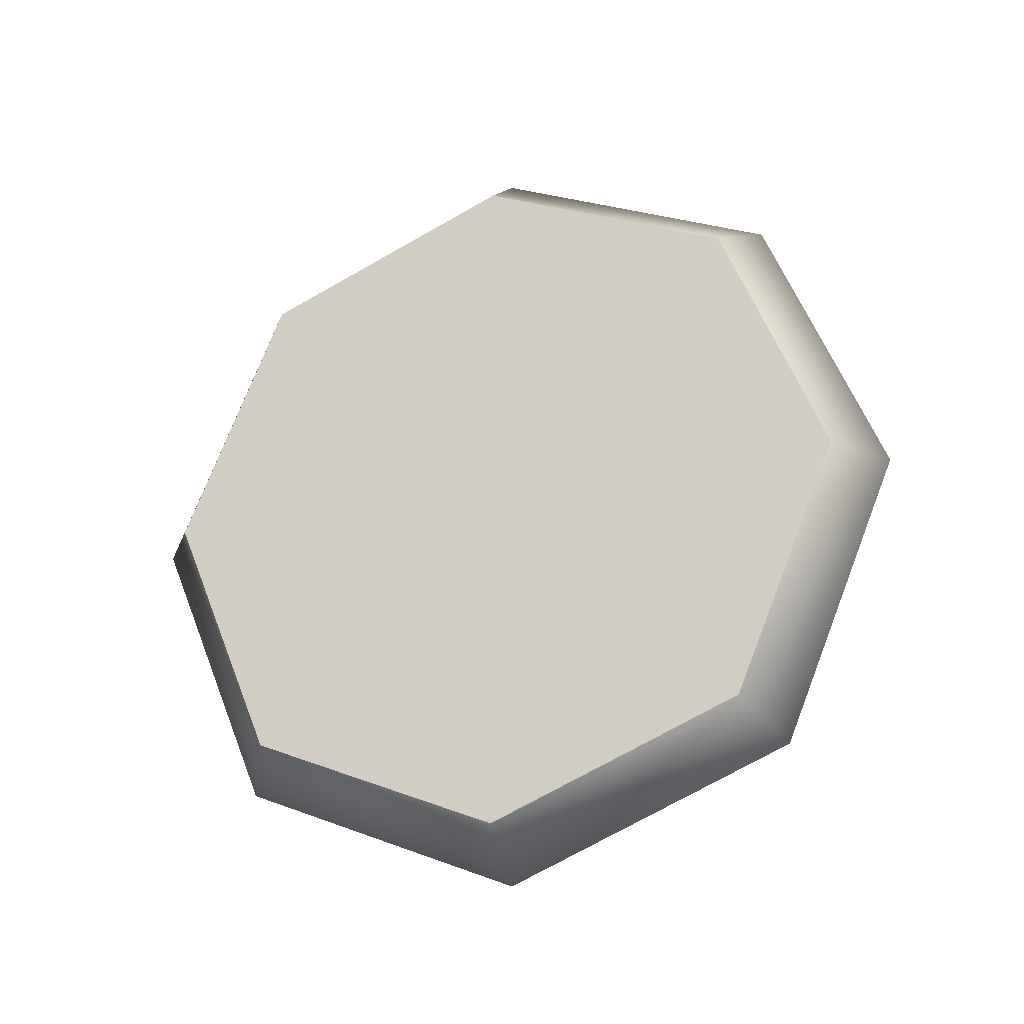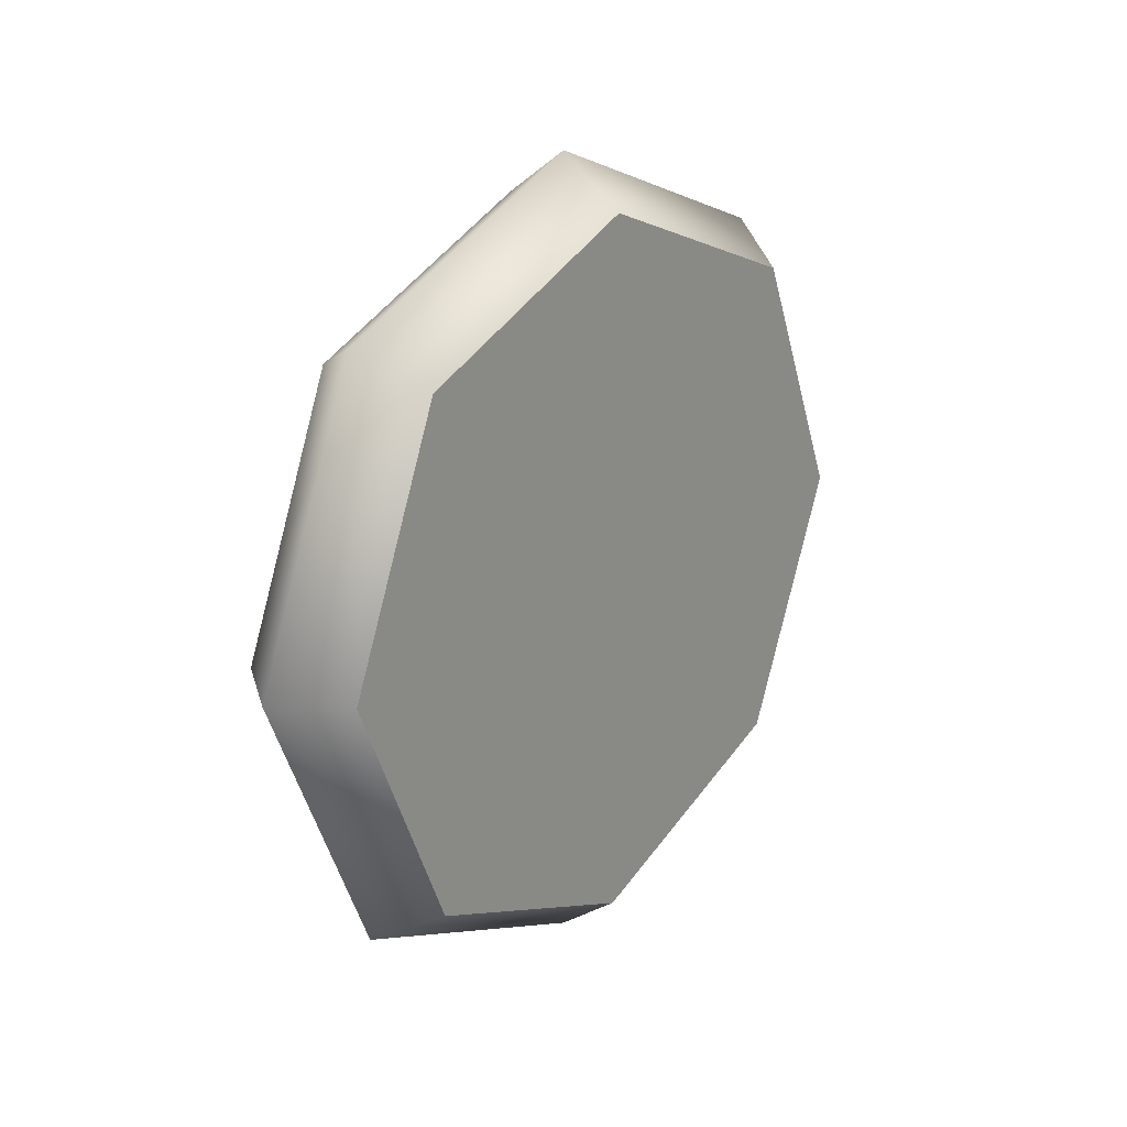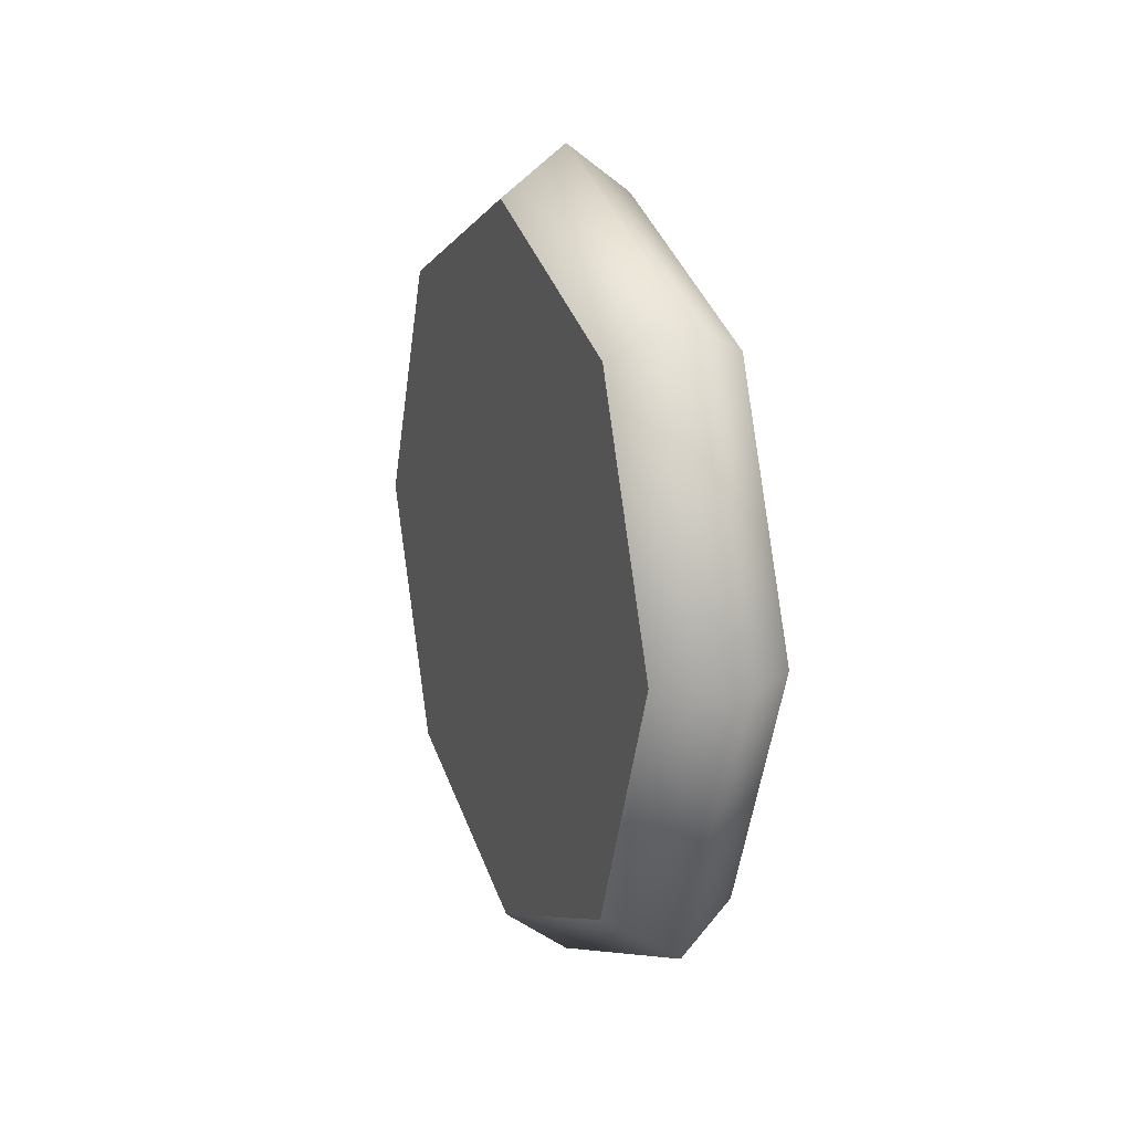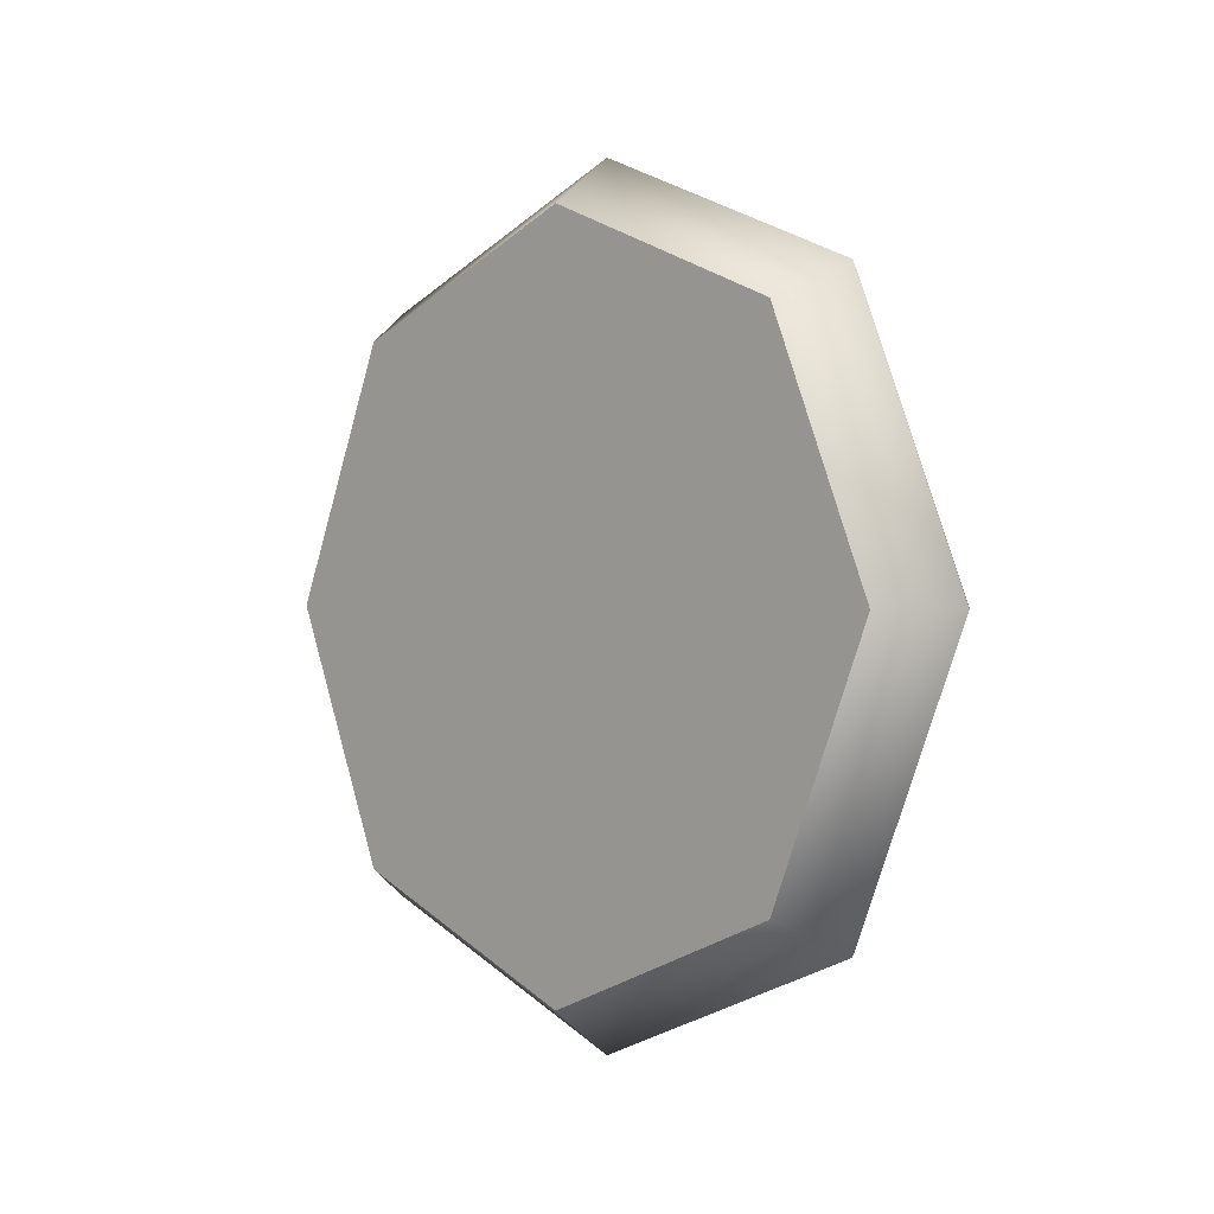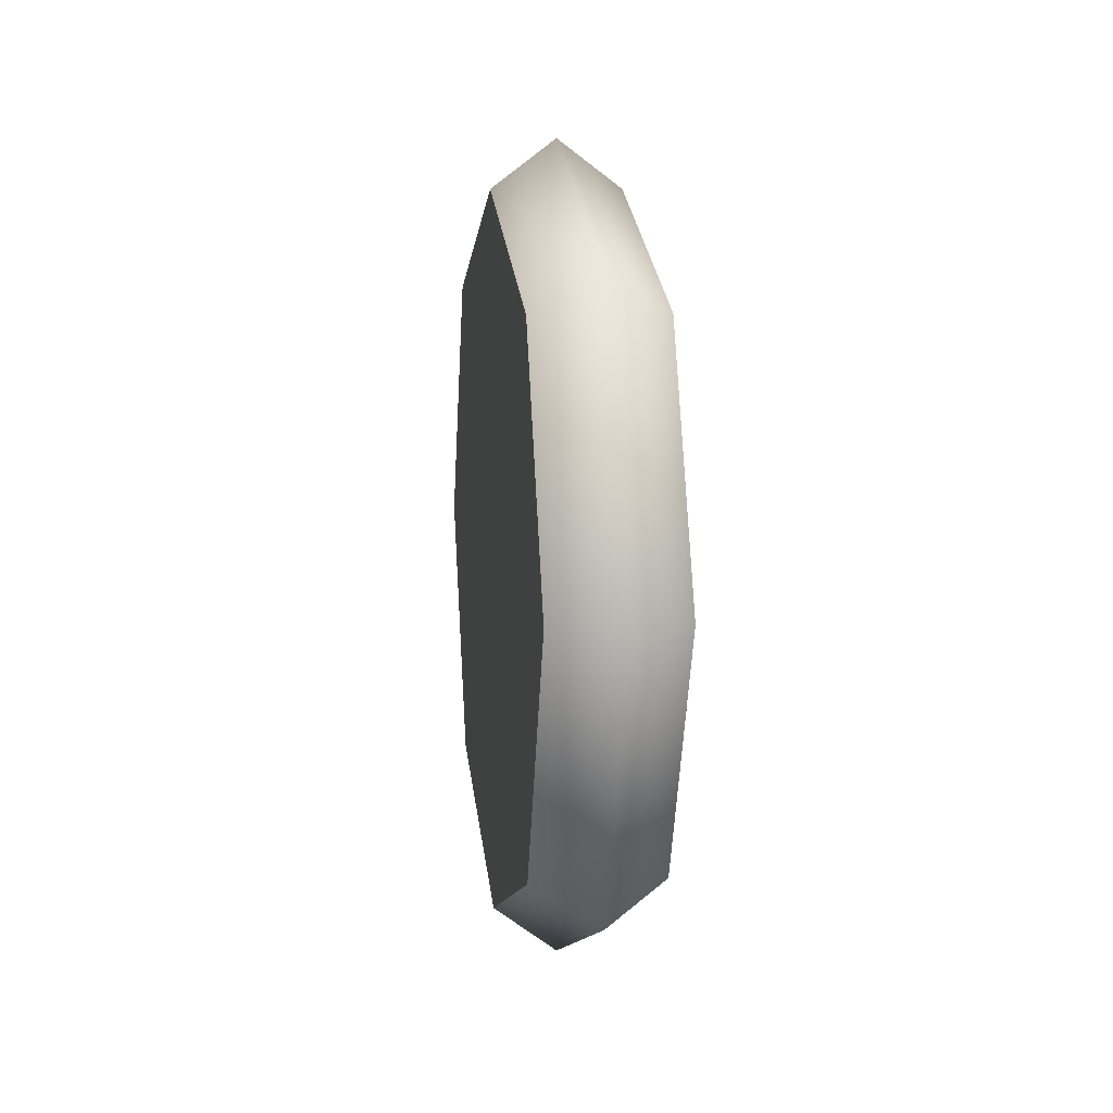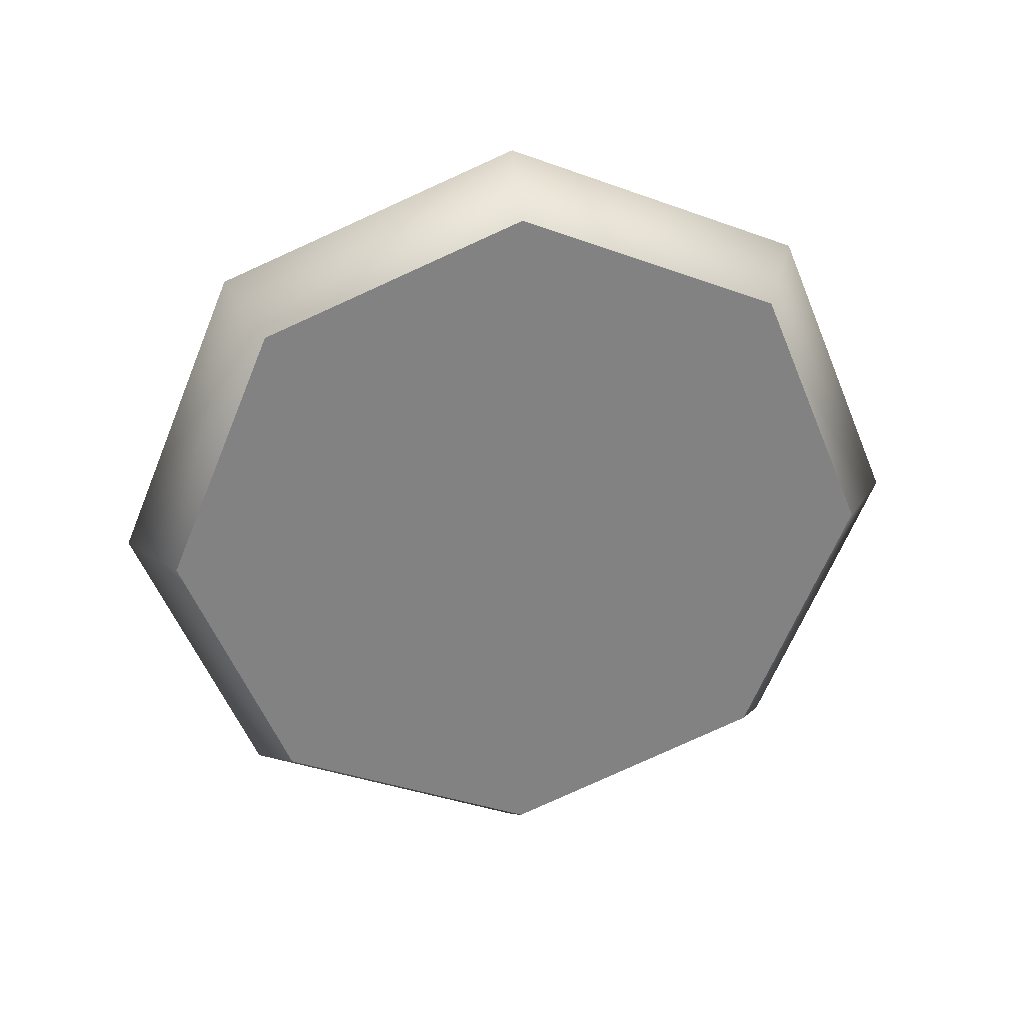
<metadata>
{"format":"obj","ext":"obj","renderer":"f3d","projection":"perspective","resolution":1024,"background":"white","views":[{"elev":-23.4,"azim":109.2,"up":"+Z"},{"elev":22.7,"azim":38.9,"up":"+Y"},{"elev":16.4,"azim":-20.9,"up":"+Y"},{"elev":0.4,"azim":135.3,"up":"+Y"},{"elev":9.5,"azim":171.5,"up":"+Y"},{"elev":29.6,"azim":-99.3,"up":"+Z"}]}
</metadata>
<code>
o FrontWheel_Cylinder.001
v 0.15 -0 0.8374
v 0.15 -0.5921 0.5921
v 0.15 0.5921 -0.5921
v 0.15 -0 -0.8374
v 0.15 -0.5921 -0.5921
v 0.15 -0.8374 -0
v 0.15 0.8374 -0
v 0.15 0.5921 0.5921
v -0.15 -0 0.8374
v -0.15 -0.5921 0.5921
v -0.15 0.5921 -0.5921
v -0.15 -0 -0.8374
v -0.15 -0.5921 -0.5921
v -0.15 -0.8374 -0
v -0.15 0.8374 -0
v -0.15 0.5921 0.5921
v 0 0 0.95
v 0 -0.6718 0.6718
v 1e-06 -0.95 -0
v 0 -0.6718 -0.6718
v 0 -0 -0.95
v -0 0.6718 -0.6718
v -1e-06 0.95 -0
v -0 0.6718 0.6718
v 0.15 -0.5921 -0.5921
v 0.15 -0 -0.8374
v 0.15 -0.8374 -0
v 0.15 0.5921 -0.5921
v 0.15 0.5921 0.5921
v 0.15 0.8374 -0
v 0.15 -0.5921 0.5921
v 0.15 -0 0.8374
v -0.15 -0.5921 -0.5921
v -0.15 -0 -0.8374
v -0.15 -0.8374 -0
v -0.15 0.5921 -0.5921
v -0.15 0.5921 0.5921
v -0.15 0.8374 -0
v -0.15 -0.5921 0.5921
v -0.15 -0 0.8374
f 19 20 5
f 21 22 3
f 20 21 4
f 23 24 8
f 22 23 7
f 2 27 32
f 18 19 6
f 24 17 1
f 17 18 31
f 19 14 20
f 21 12 22
f 20 13 21
f 23 15 24
f 22 11 23
f 40 37 38
f 18 39 19
f 24 16 17
f 17 9 18
f 6 19 5
f 4 21 3
f 5 20 4
f 7 23 8
f 3 22 7
f 27 25 32
f 25 26 32
f 26 28 32
f 28 30 32
f 30 29 32
f 31 18 6
f 8 24 1
f 1 17 31
f 14 13 20
f 12 11 22
f 13 12 21
f 15 16 24
f 11 15 23
f 34 38 36
f 40 38 34
f 10 40 34
f 35 10 33
f 10 34 33
f 39 14 19
f 16 9 17
f 9 39 18

</code>
